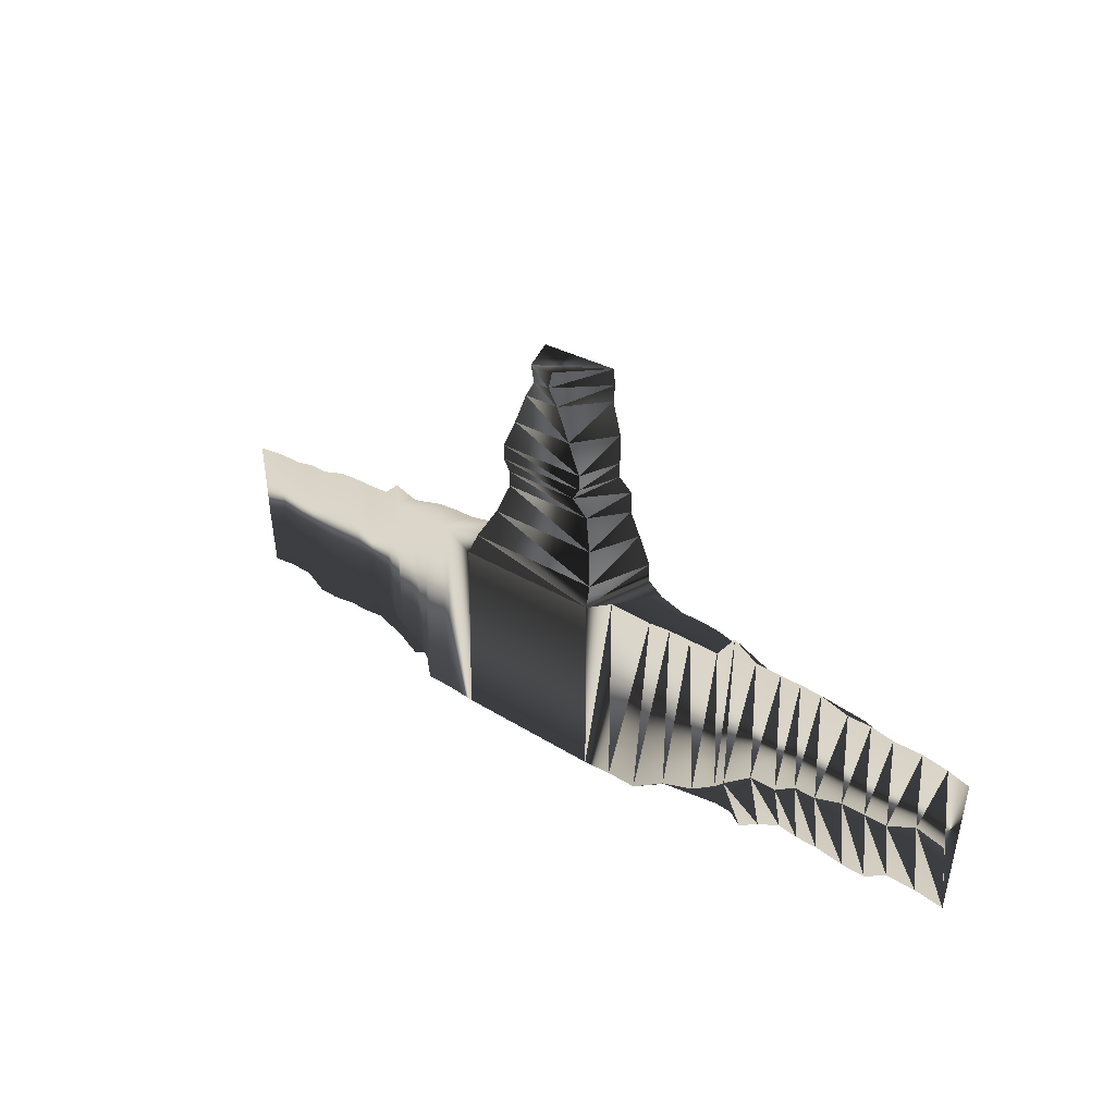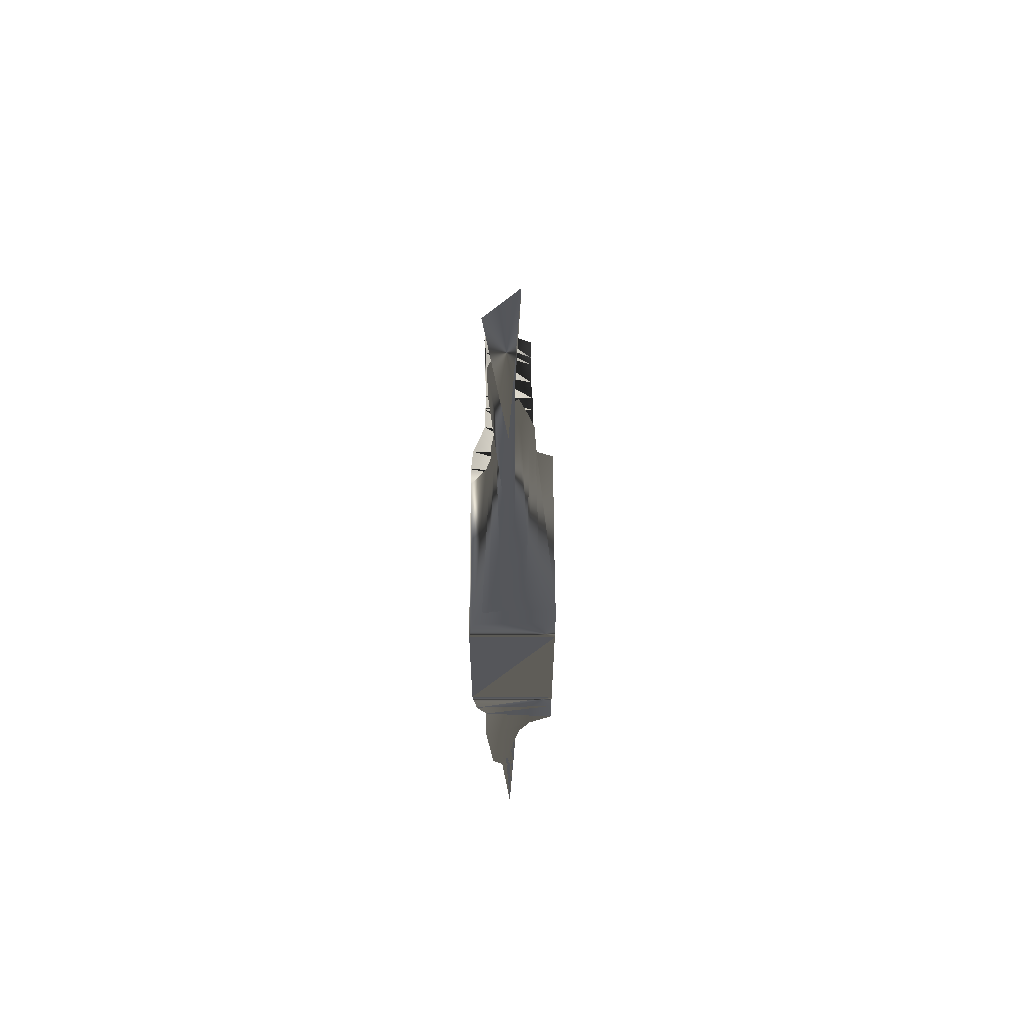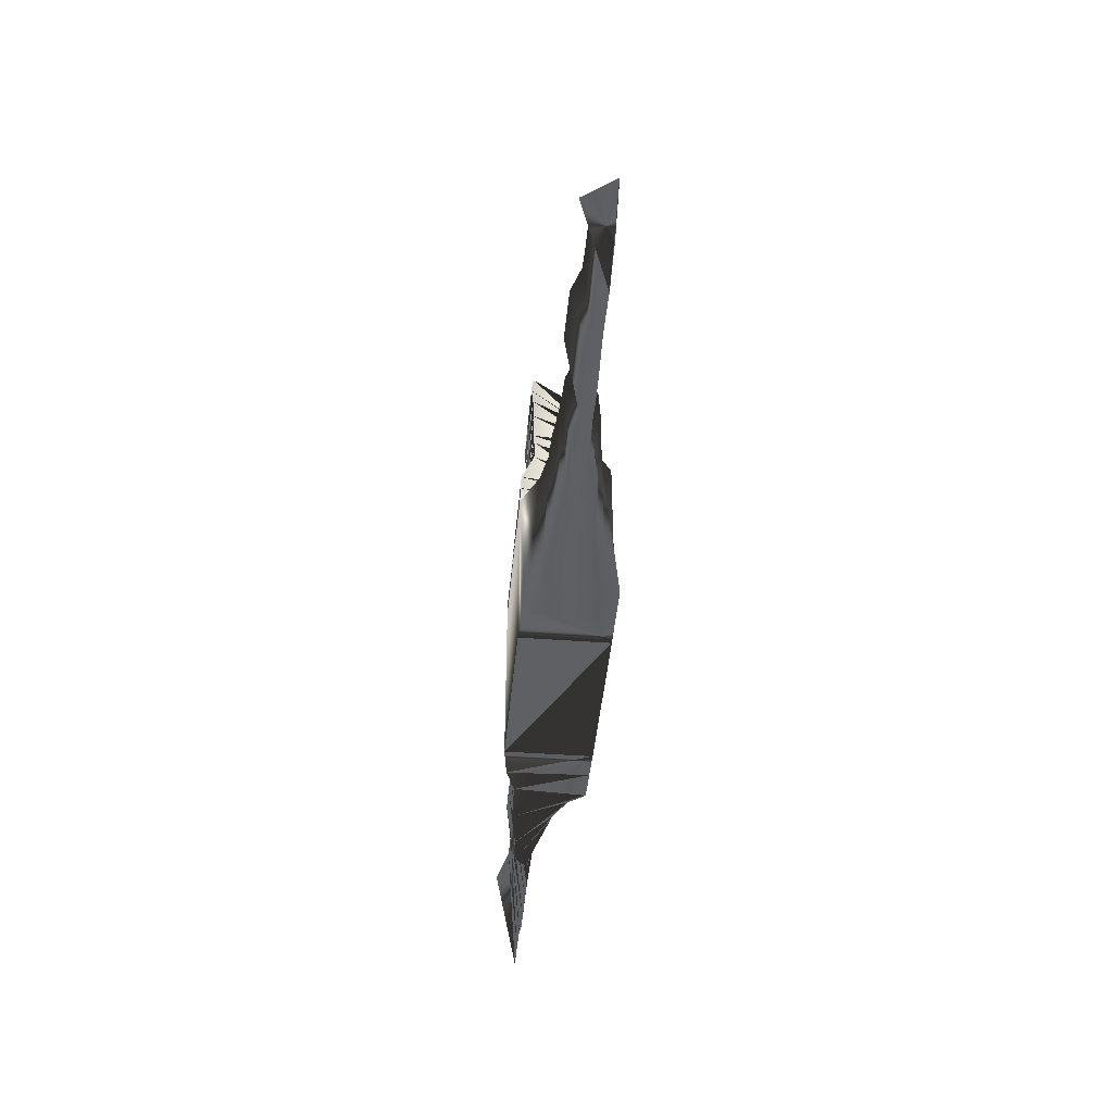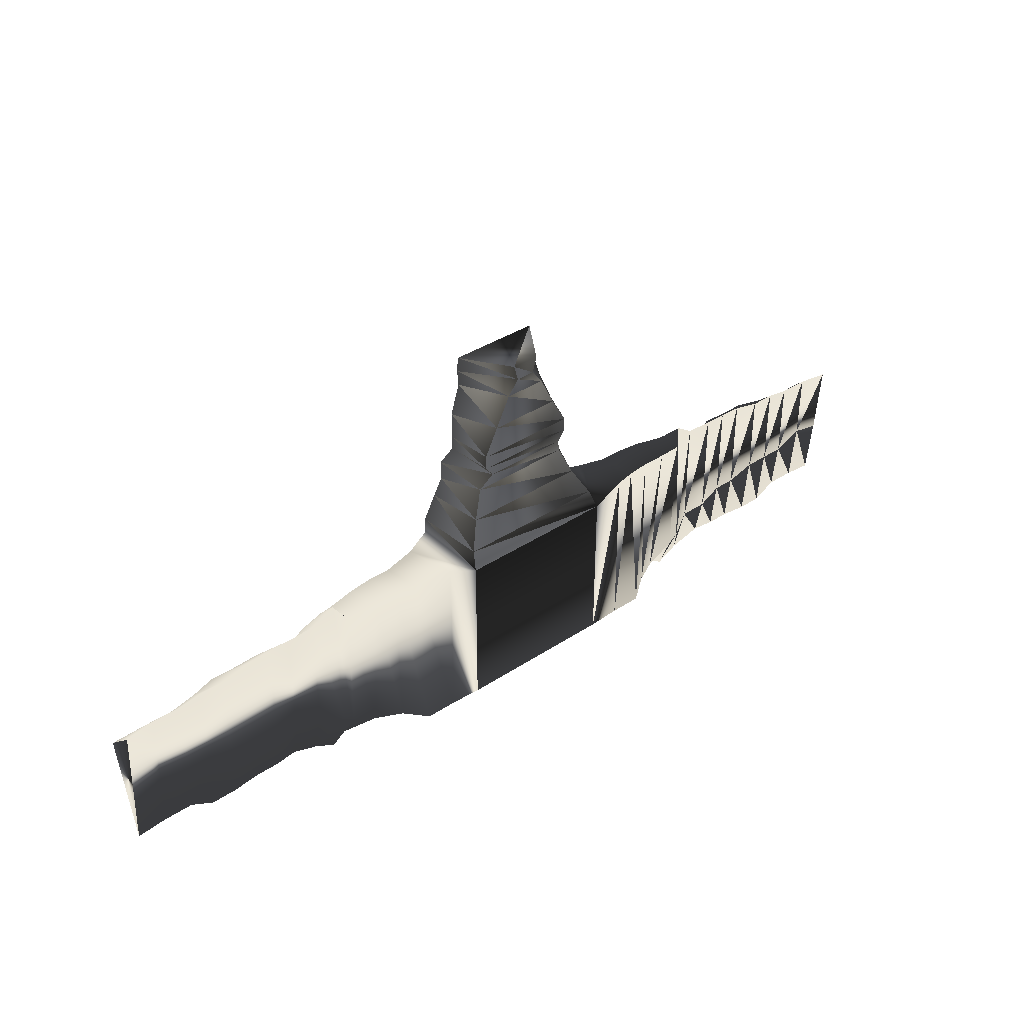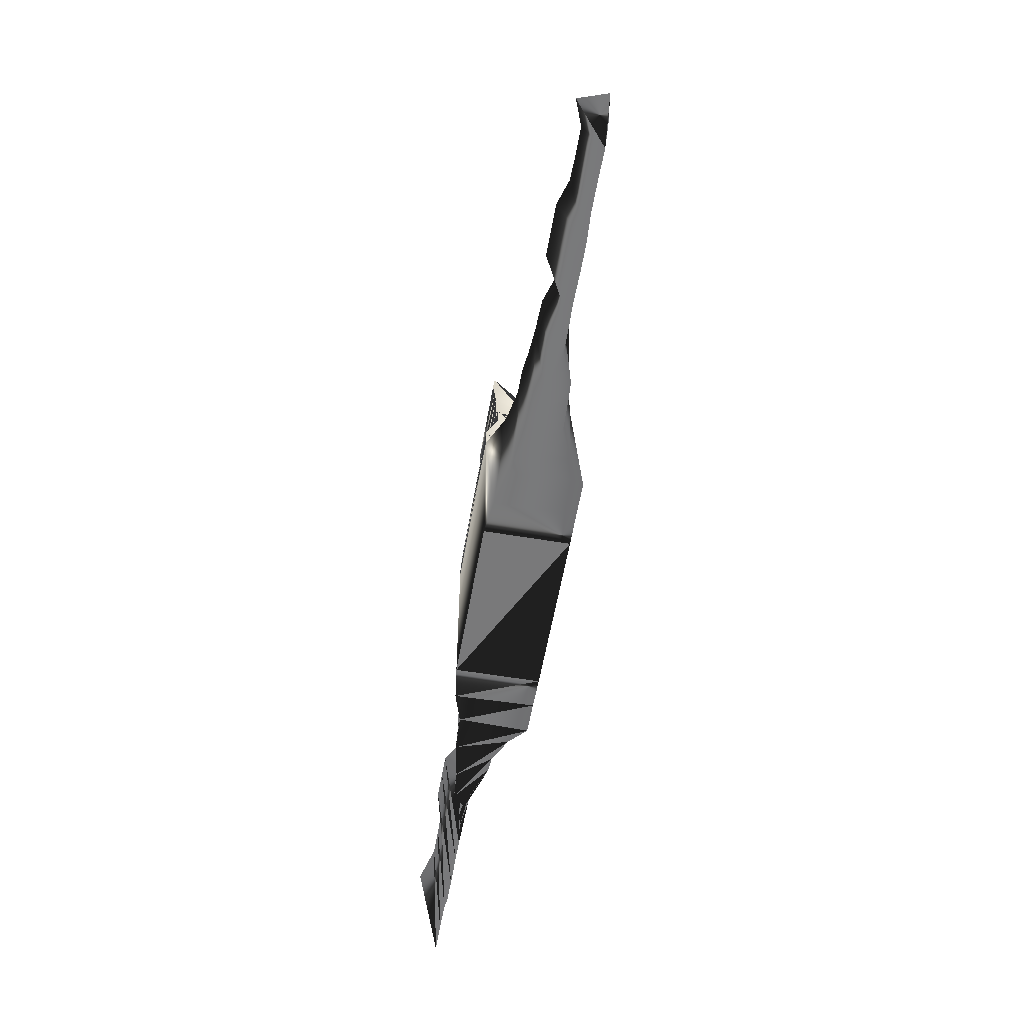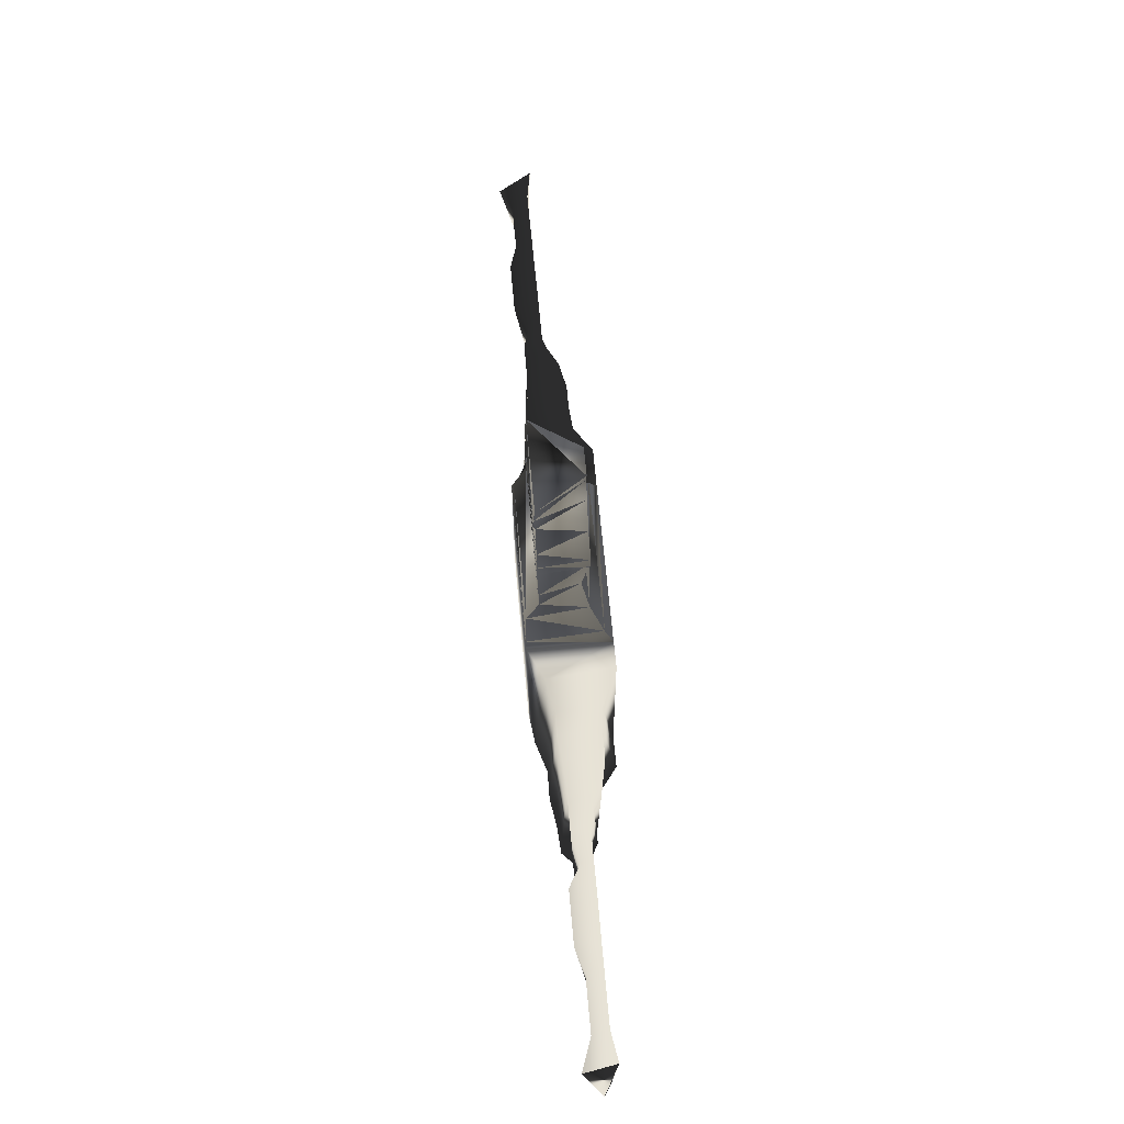
<metadata>
{"format":"obj","ext":"obj","renderer":"f3d","projection":"perspective","resolution":1024,"background":"white","views":[{"elev":25.4,"azim":-133.2,"up":"+Z"},{"elev":-25.9,"azim":90.0,"up":"+Z"},{"elev":-42.4,"azim":84.9,"up":"+Z"},{"elev":37.8,"azim":139.9,"up":"+Z"},{"elev":-57.8,"azim":80.1,"up":"+Z"},{"elev":64.3,"azim":84.9,"up":"+Z"}]}
</metadata>
<code>
v -3 -1.5 3
v -3 -1.5 -3
v -3 1.5 -3
v -3 1.5 3
v 3 -1.5 3
v 3 -1.5 -3
v 3 1.5 -3
v 3 1.5 3
v -4.169 -0.9313 3
v -4.169 -1.349 -3
v -4.169 1.5 -2.931
v -4.169 1.47 3.542
v 4.169 -0.9313 3
v 4.169 -1.349 -3
v 4.169 1.5 -2.931
v 4.169 1.47 3.542
v -5.358 -0.7176 2.897
v -5.358 -1.004 -2.812
v -5.358 1.5 -2.931
v -5.358 0.8762 3.086
v 5.358 -0.7176 2.897
v 5.358 -1.004 -2.812
v 5.358 1.5 -2.931
v 5.358 0.8762 3.086
v -6.192 -0.7176 2.897
v -6.192 -1.004 -3.395
v -6.192 0.9311 -2.676
v -6.192 0.8002 3.086
v 6.192 -0.7176 2.897
v 6.192 -1.004 -3.395
v 6.192 0.9311 -2.676
v 6.192 0.8002 3.086
v -7.103 -0.6138 2.897
v -7.103 -0.8239 -3.824
v -7.103 0.4703 -2.676
v -7.103 0.8002 3.086
v 7.103 -0.6138 2.897
v 7.103 -0.8239 -3.824
v 7.103 0.4703 -2.676
v 7.103 0.8002 3.086
v -8.147 -0.563 2.69
v -8.147 -0.7473 -3.824
v -8.147 0.5039 -2.086
v -8.147 0.616 2.934
v 8.147 -0.563 2.69
v 8.147 -0.7473 -3.824
v 8.147 0.5039 -2.086
v 8.147 0.616 2.934
v -8.533 -0.563 2.647
v -8.533 -0.3689 -3.824
v -8.533 0.5039 -1.8
v -8.533 0.226 3.456
v 8.533 -0.563 2.647
v 8.533 -0.3689 -3.824
v 8.533 0.5039 -1.8
v 8.533 0.226 3.456
v -9.355 -0.563 2.364
v -9.355 -0.3689 -3.394
v -9.355 0.1045 -1.384
v -9.355 0.1 2.878
v 9.355 -0.563 2.364
v 9.355 -0.3689 -3.394
v 9.355 0.1045 -1.384
v 9.355 0.1 2.878
v -10.4 -0.3179 2.04
v -10.4 -0.206 -2.881
v -10.4 0.1 -1.384
v -10.4 0.1 2.829
v 10.4 -0.3179 2.04
v 10.4 -0.206 -2.881
v 10.4 0.1 -1.384
v 10.4 0.1 2.829
v -11.23 -0.78 2.04
v -11.23 -0.1 -2.881
v -11.23 0.1 -0.9353
v -11.23 0.1 2.829
v 11.23 -0.78 2.04
v 11.23 -0.1 -2.881
v 11.23 0.1 -0.9353
v 11.23 0.1 2.829
v -12.07 -0.78 1.994
v -12.07 -0.1 -2.881
v -12.07 0.1 -0.9353
v -12.07 0.1 2.786
v 12.07 -0.78 1.994
v 12.07 -0.1 -2.881
v 12.07 0.1 -0.9353
v 12.07 0.1 2.786
v -13.16 -0.78 1.994
v -13.16 -0.1 -3.014
v -13.16 0.1 -0.6384
v -13.16 0.1 2.525
v 13.16 -0.78 1.994
v 13.16 -0.1 -3.014
v 13.16 0.1 -0.6384
v 13.16 0.1 2.525
v -14.07 -0.4977 1.994
v -14.07 -0.1 -3.014
v -14.07 0.1 -0.6384
v -14.07 0.1 2.525
v 14.07 -0.4977 1.994
v 14.07 -0.1 -3.014
v 14.07 0.1 -0.6384
v 14.07 0.1 2.525
v -14.94 -0.4977 1.79
v -14.94 -0.1 -2.548
v -14.94 0.1 -0.6384
v -14.94 0.1 2.388
v 14.94 -0.4977 1.79
v 14.94 -0.1 -2.548
v 14.94 0.1 -0.6384
v 14.94 0.1 2.388
v -16.04 -0.4977 1.79
v -16.04 -0.1 -2.548
v -16.04 0.1 -0.1799
v -16.04 0.1 2.388
v 16.04 -0.4977 1.79
v 16.04 -0.1 -2.548
v 16.04 0.1 -0.1799
v 16.04 0.1 2.388
v -17.12 -0.8978 1.34
v -17.12 -0.1 -2.654
v -17.12 0.1 -0.4018
v -17.12 0.282 2.388
v 17.12 -0.8978 1.34
v 17.12 -0.1 -2.654
v 17.12 0.1 -0.4018
v 17.12 0.282 2.388
v 3 -1.5 3.613
v -3 -1.5 3.613
v -2.843 1.196 3.613
v 2.843 1.196 3.613
v 2.574 -1.437 4.565
v -2.574 -1.437 4.565
v -2.342 0.7312 4.565
v 2.342 0.7312 4.565
v 2.574 -1 5.595
v -2.574 -1 5.595
v -1.918 0.47 5.595
v 1.918 0.47 5.595
v 2.574 -1 6.317
v -2.574 -1 6.317
v -1.575 0.7795 6.317
v 1.575 0.7795 6.317
v 2.013 -1 6.709
v -2.013 -1 6.709
v -1.875 0.7795 6.709
v 1.875 0.7795 6.709
v 2.013 -1 7.219
v -2.013 -1 7.219
v -1.875 0.7795 7.219
v 1.875 0.7795 7.219
v 2.013 -1 8.219
v -2.013 -1 8.219
v -1.322 0.7351 8.219
v 1.322 0.7351 8.219
v 1.667 -1 9.347
v -1.667 -1 9.347
v -0.7639 0.7351 9.347
v 0.7639 0.7351 9.347
v 1.667 -1.063 9.9
v -1.667 -1.063 9.9
v -0.351 0.7351 9.9
v 0.351 0.7351 9.9
v 1.667 -1 10.49
v -1.667 -1 10.49
v -0.5119 0.7351 10.49
v 0.5119 0.7351 10.49
f 4 3 7
f 7 8 4
f 2 3 7
f 2 6 7
f 1 2 6
f 1 6 5
f 4 1 9
f 9 12 4
f 3 12 4
f 3 12 11
f 3 10 11
f 3 10 2
f 9 1 10
f 2 1 10
f 8 5 13
f 13 16 8
f 7 8 16
f 7 16 15
f 7 15 14
f 7 14 6
f 13 5 14
f 6 14 5
f 12 9 17
f 17 20 12
f 11 20 12
f 11 20 19
f 11 18 19
f 11 18 10
f 17 9 18
f 10 9 18
f 16 13 21
f 21 24 16
f 15 16 24
f 15 24 23
f 15 23 22
f 15 22 14
f 21 13 22
f 14 22 13
f 20 17 25
f 25 28 20
f 19 28 20
f 19 28 27
f 19 26 27
f 19 26 18
f 25 17 26
f 18 17 26
f 24 21 29
f 29 32 24
f 23 24 32
f 23 32 31
f 23 31 30
f 23 30 22
f 29 21 30
f 22 30 21
f 28 25 33
f 33 36 28
f 27 36 28
f 27 36 35
f 27 34 35
f 27 34 26
f 33 25 34
f 26 25 34
f 32 29 37
f 37 40 32
f 31 32 40
f 31 40 39
f 31 39 38
f 31 38 30
f 37 29 38
f 30 38 29
f 36 33 41
f 41 44 36
f 35 44 36
f 35 44 43
f 35 42 43
f 35 42 34
f 41 33 42
f 34 33 42
f 40 37 45
f 45 48 40
f 39 40 48
f 39 48 47
f 39 47 46
f 39 46 38
f 45 37 46
f 38 46 37
f 44 41 49
f 49 52 44
f 43 52 44
f 43 52 51
f 43 50 51
f 43 50 42
f 49 41 50
f 42 41 50
f 48 45 53
f 53 56 48
f 47 48 56
f 47 56 55
f 47 55 54
f 47 54 46
f 53 45 54
f 46 54 45
f 52 49 57
f 57 60 52
f 51 60 52
f 51 60 59
f 51 58 59
f 51 58 50
f 57 49 58
f 50 49 58
f 56 53 61
f 61 64 56
f 55 56 64
f 55 64 63
f 55 63 62
f 55 62 54
f 61 53 62
f 54 62 53
f 60 57 65
f 65 68 60
f 59 68 60
f 59 68 67
f 59 66 67
f 59 66 58
f 65 57 66
f 58 57 66
f 64 61 69
f 69 72 64
f 63 64 72
f 63 72 71
f 63 71 70
f 63 70 62
f 69 61 70
f 62 70 61
f 68 65 73
f 73 76 68
f 67 76 68
f 67 76 75
f 67 74 75
f 67 74 66
f 73 65 74
f 66 65 74
f 72 69 77
f 77 80 72
f 71 72 80
f 71 80 79
f 71 79 78
f 71 78 70
f 77 69 78
f 70 78 69
f 76 73 81
f 81 84 76
f 75 84 76
f 75 84 83
f 75 82 83
f 75 82 74
f 81 73 82
f 74 73 82
f 80 77 85
f 85 88 80
f 79 80 88
f 79 88 87
f 79 87 86
f 79 86 78
f 85 77 86
f 78 86 77
f 84 81 89
f 89 92 84
f 83 92 84
f 83 92 91
f 83 90 91
f 83 90 82
f 89 81 90
f 82 81 90
f 88 85 93
f 93 96 88
f 87 88 96
f 87 96 95
f 87 95 94
f 87 94 86
f 93 85 94
f 86 94 85
f 92 89 97
f 97 100 92
f 91 100 92
f 91 100 99
f 91 98 99
f 91 98 90
f 97 89 98
f 90 89 98
f 96 93 101
f 101 104 96
f 95 96 104
f 95 104 103
f 95 103 102
f 95 102 94
f 101 93 102
f 94 102 93
f 100 97 105
f 105 108 100
f 99 108 100
f 99 108 107
f 99 106 107
f 99 106 98
f 105 97 106
f 98 97 106
f 104 101 109
f 109 112 104
f 103 104 112
f 103 112 111
f 103 111 110
f 103 110 102
f 109 101 110
f 102 110 101
f 108 105 113
f 113 116 108
f 107 116 108
f 107 116 115
f 107 114 115
f 107 114 106
f 113 105 114
f 106 105 114
f 112 109 117
f 117 120 112
f 111 112 120
f 111 120 119
f 111 119 118
f 111 118 110
f 117 109 118
f 110 118 109
f 116 113 121
f 121 124 116
f 115 124 116
f 115 124 123
f 115 122 123
f 115 122 114
f 121 113 122
f 114 113 122
f 121 124 122
f 123 124 122
f 120 117 125
f 125 128 120
f 119 120 128
f 119 128 127
f 119 127 126
f 119 126 118
f 125 117 126
f 118 126 117
f 125 128 126
f 127 128 126
f 129 5 8
f 129 132 8
f 4 132 8
f 4 132 131
f 4 130 131
f 4 130 1
f 129 5 130
f 1 5 130
f 133 129 132
f 133 136 132
f 131 136 132
f 131 136 135
f 131 134 135
f 131 134 130
f 133 129 134
f 130 129 134
f 137 133 136
f 137 140 136
f 135 140 136
f 135 140 139
f 135 138 139
f 135 138 134
f 137 133 138
f 134 133 138
f 141 137 140
f 141 144 140
f 139 144 140
f 139 144 143
f 139 142 143
f 139 142 138
f 141 137 142
f 138 137 142
f 145 141 144
f 145 148 144
f 143 148 144
f 143 148 147
f 143 146 147
f 143 146 142
f 145 141 146
f 142 141 146
f 149 145 148
f 149 152 148
f 147 152 148
f 147 152 151
f 147 150 151
f 147 150 146
f 149 145 150
f 146 145 150
f 153 149 152
f 153 156 152
f 151 156 152
f 151 156 155
f 151 154 155
f 151 154 150
f 153 149 154
f 150 149 154
f 157 153 156
f 157 160 156
f 155 160 156
f 155 160 159
f 155 158 159
f 155 158 154
f 157 153 158
f 154 153 158
f 161 157 160
f 161 164 160
f 159 164 160
f 159 164 163
f 159 162 163
f 159 162 158
f 161 157 162
f 158 157 162
f 165 161 164
f 165 168 164
f 163 168 164
f 163 168 167
f 163 166 167
f 163 166 162
f 165 161 166
f 162 161 166
f 165 168 166
f 167 168 166

</code>
